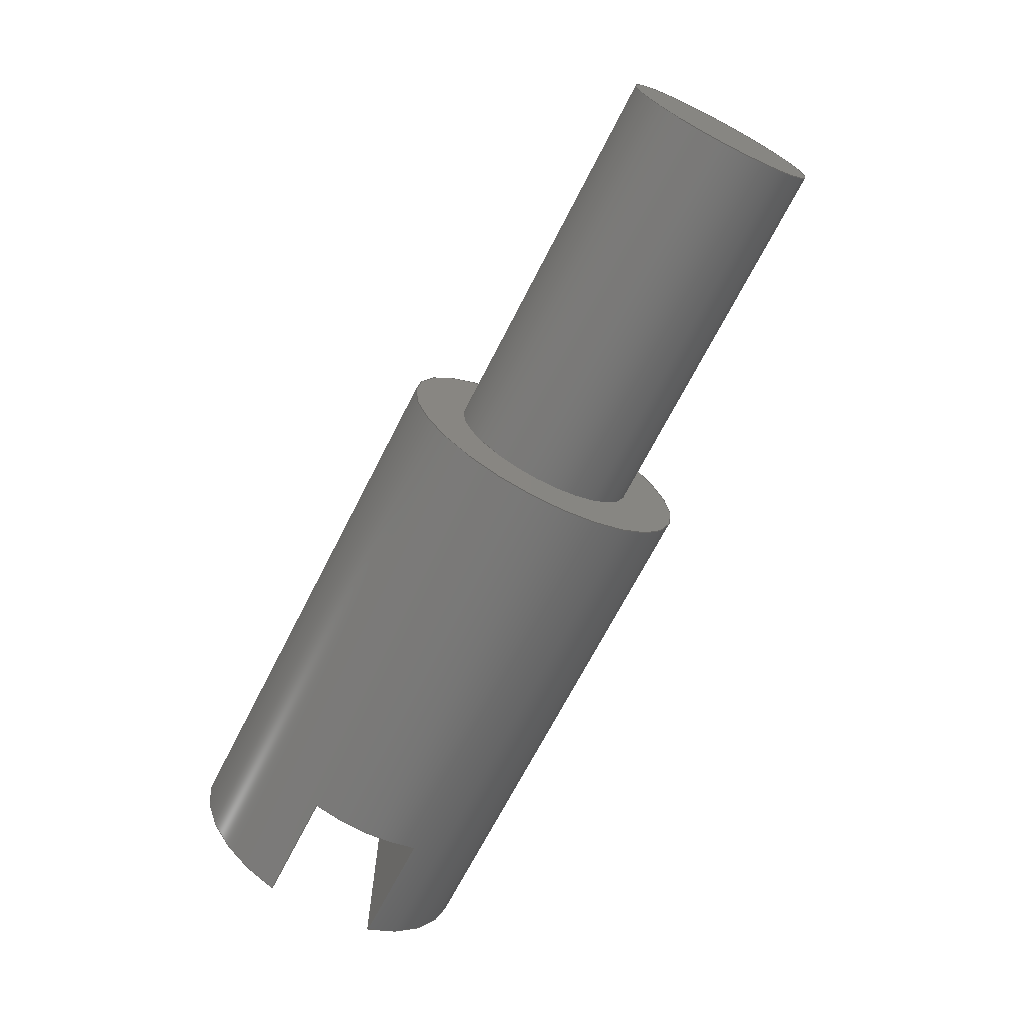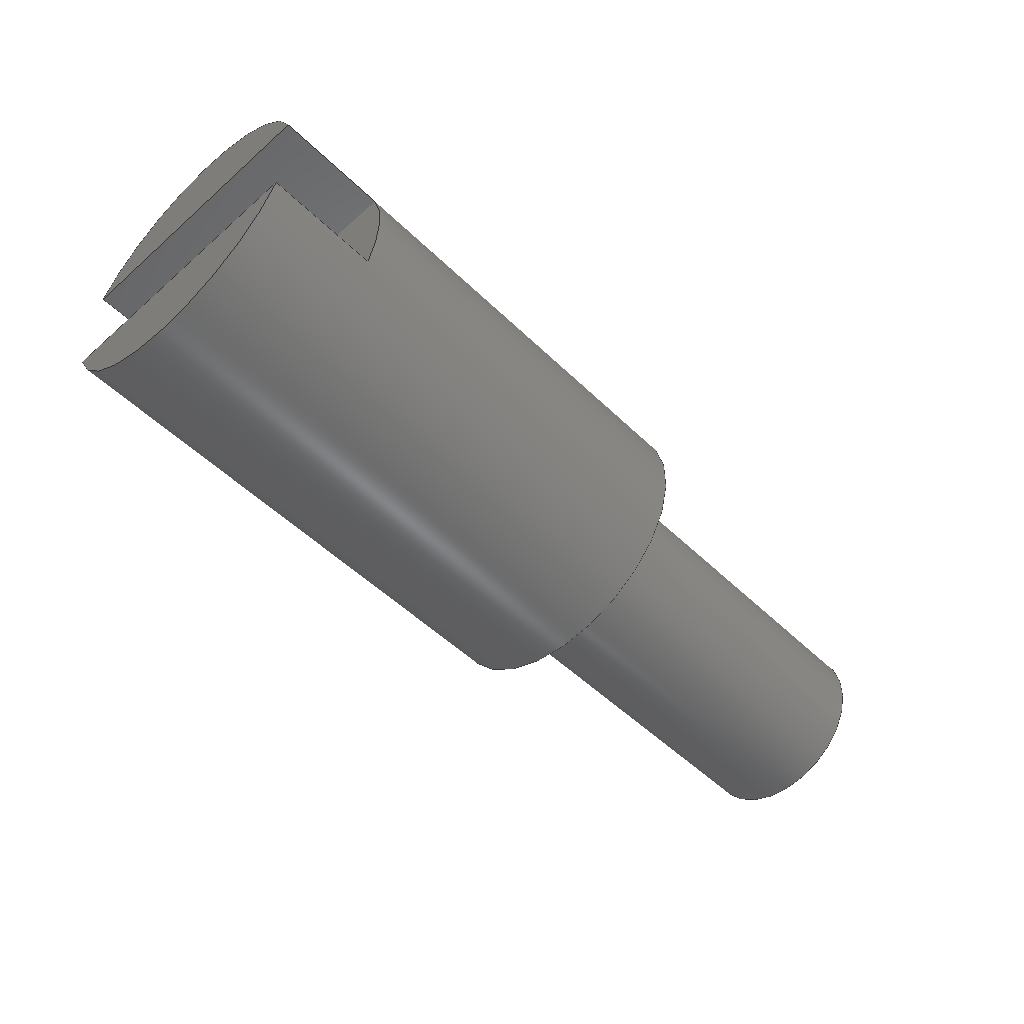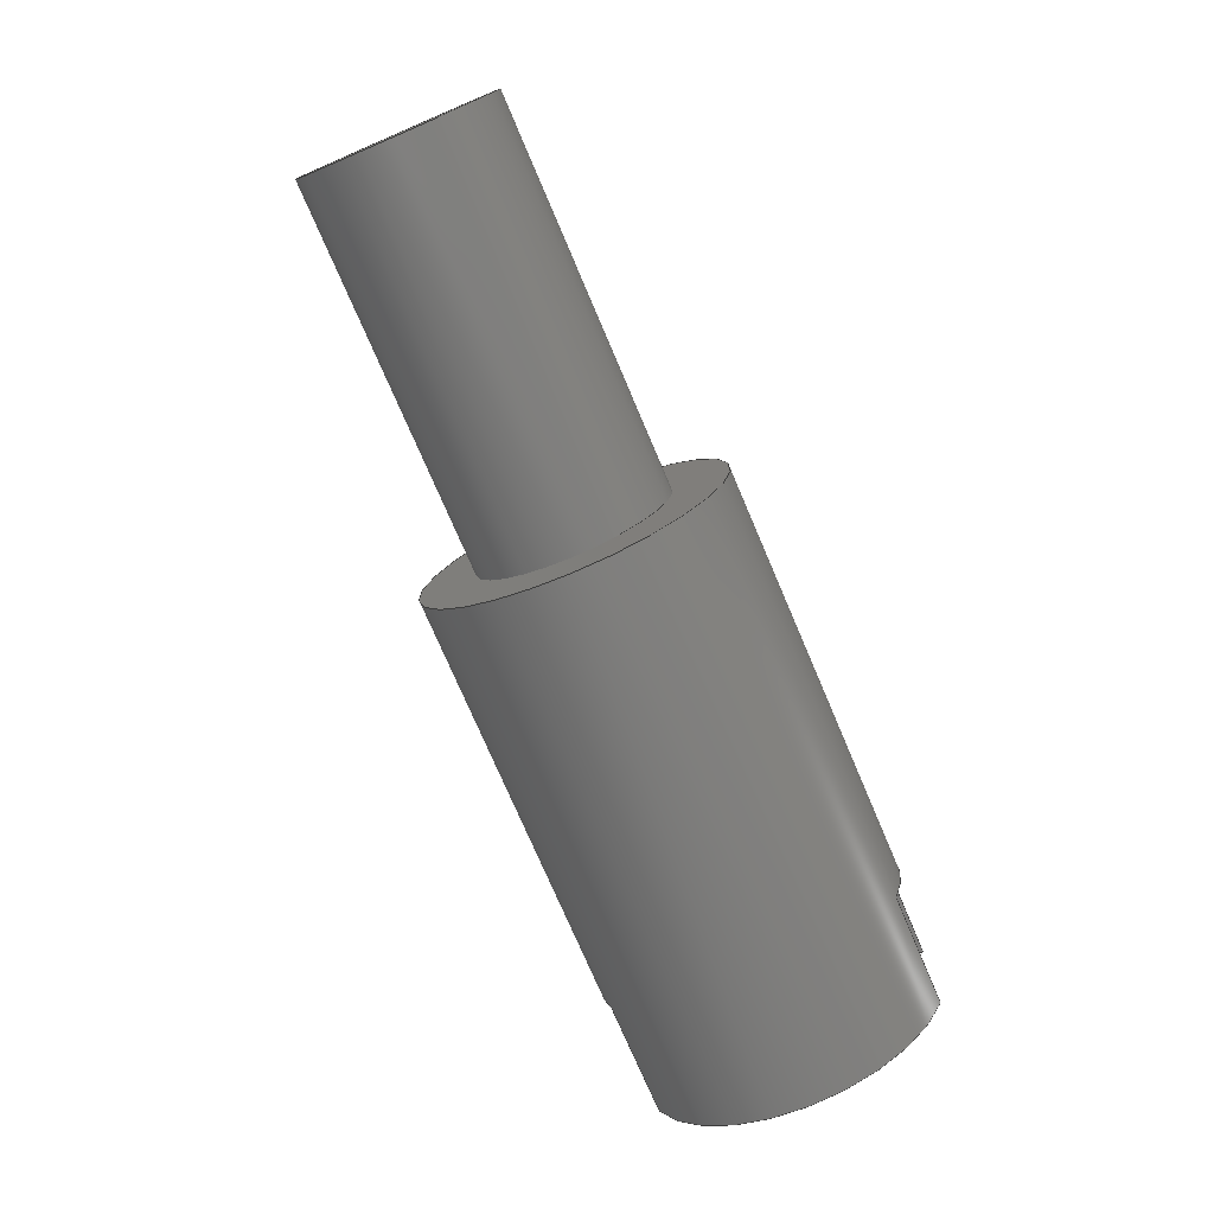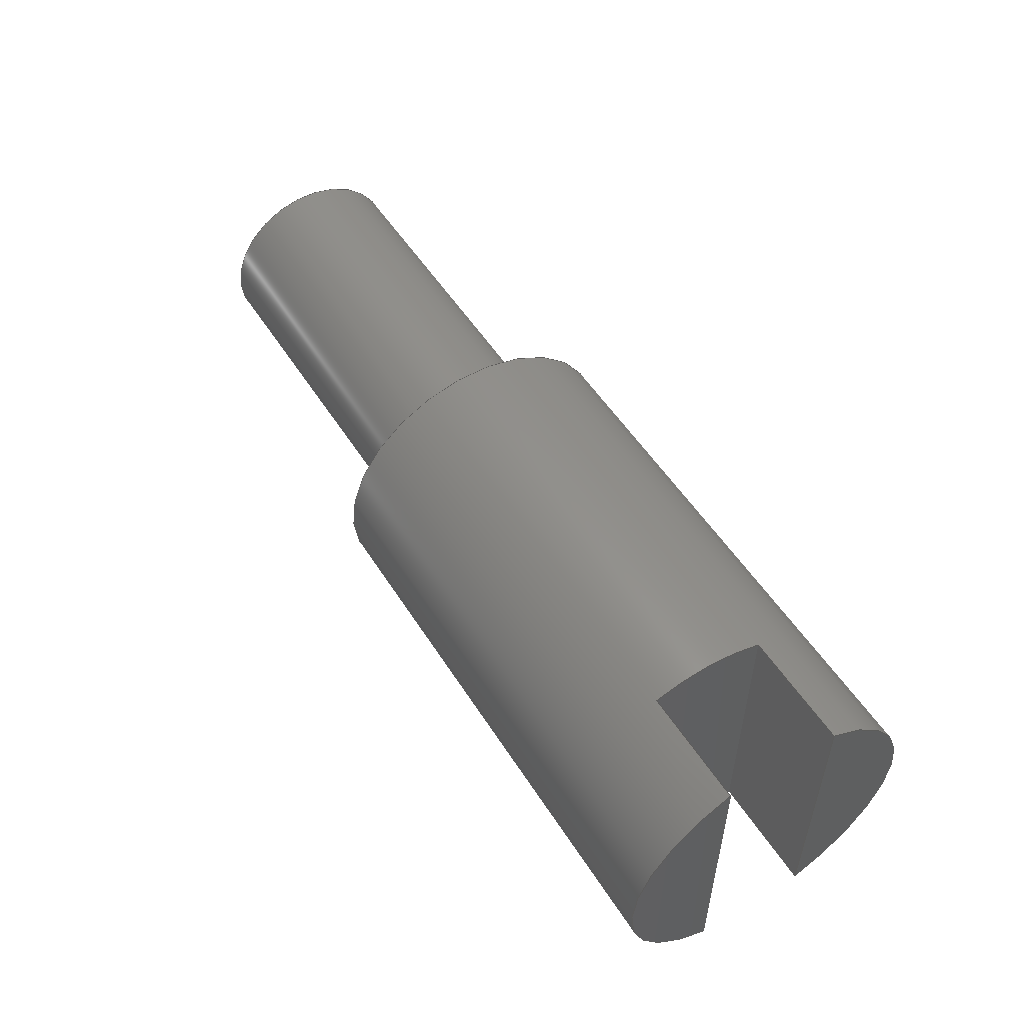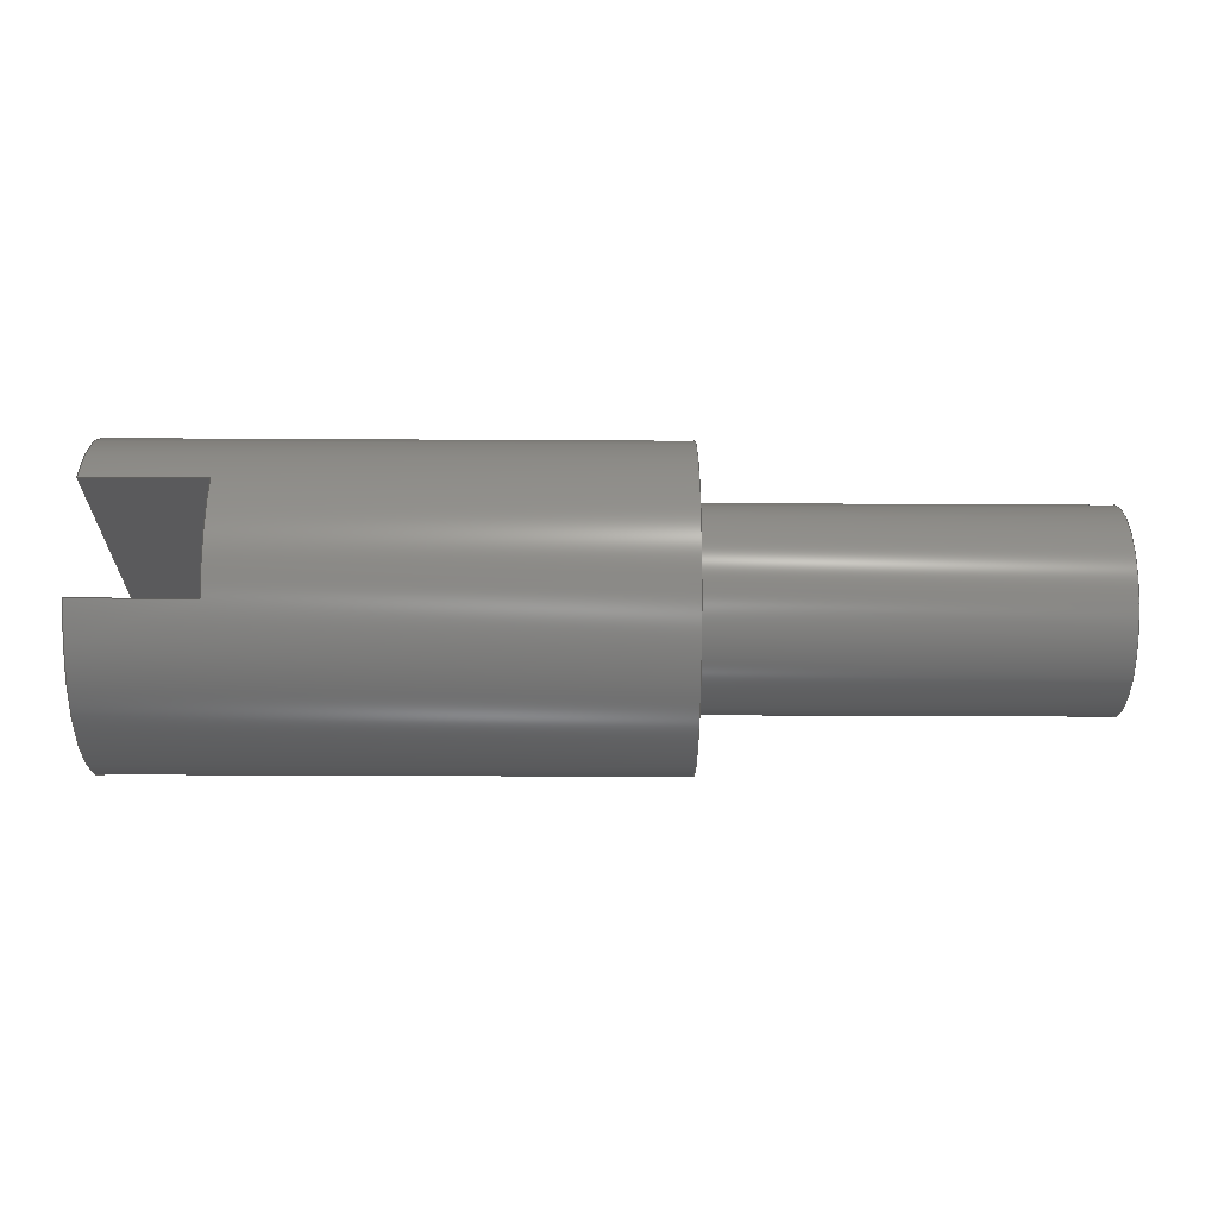
<metadata>
{"format":"step","ext":"step","renderer":"f3d","projection":"perspective","resolution":1024,"background":"white","views":[{"elev":-69.1,"azim":62.9,"up":"+Y"},{"elev":-51.3,"azim":-46.3,"up":"+Z"},{"elev":-74.9,"azim":113.1,"up":"+Z"},{"elev":52.9,"azim":-121.7,"up":"+Y"},{"elev":-24.7,"azim":-0.6,"up":"+Z"}]}
</metadata>
<code>
ISO-10303-21;
DATA;
#1=MECHANICAL_DESIGN_GEOMETRIC_PRESENTATION_REPRESENTATION('',(#4),#258);
#2=SHAPE_REPRESENTATION_RELATIONSHIP('SRR','None',#265,#3);
#3=ADVANCED_BREP_SHAPE_REPRESENTATION('',(#5),#257);
#4=STYLED_ITEM('',(#275),#5);
#5=MANIFOLD_SOLID_BREP('Body1',#138);
#6=FACE_BOUND('',#25,.T.);
#7=PLANE('',#155);
#8=PLANE('',#157);
#9=PLANE('',#158);
#10=PLANE('',#159);
#11=PLANE('',#162);
#12=PLANE('',#165);
#13=PLANE('',#168);
#14=FACE_OUTER_BOUND('',#23,.T.);
#15=FACE_OUTER_BOUND('',#24,.T.);
#16=FACE_OUTER_BOUND('',#26,.T.);
#17=FACE_OUTER_BOUND('',#27,.T.);
#18=FACE_OUTER_BOUND('',#28,.T.);
#19=FACE_OUTER_BOUND('',#29,.T.);
#20=FACE_OUTER_BOUND('',#30,.T.);
#21=FACE_OUTER_BOUND('',#31,.T.);
#22=FACE_OUTER_BOUND('',#32,.T.);
#23=EDGE_LOOP('',(#91,#92,#93,#94));
#24=EDGE_LOOP('',(#95));
#25=EDGE_LOOP('',(#96));
#26=EDGE_LOOP('',(#97,#98,#99,#100));
#27=EDGE_LOOP('',(#101,#102,#103,#104));
#28=EDGE_LOOP('',(#105,#106,#107,#108));
#29=EDGE_LOOP('',(#109,#110,#111));
#30=EDGE_LOOP('',(#112,#113));
#31=EDGE_LOOP('',(#114,#115,#116,#117,#118,#119,#120,#121,#122,#123,#124,
#125));
#32=EDGE_LOOP('',(#126));
#33=LINE('',#220,#43);
#34=LINE('',#228,#44);
#35=LINE('',#230,#45);
#36=LINE('',#232,#46);
#37=LINE('',#233,#47);
#38=LINE('',#237,#48);
#39=LINE('',#239,#49);
#40=LINE('',#241,#50);
#41=LINE('',#242,#51);
#42=LINE('',#253,#52);
#43=VECTOR('',#175,0.1265);
#44=VECTOR('',#184,1);
#45=VECTOR('',#185,1);
#46=VECTOR('',#186,1);
#47=VECTOR('',#187,1);
#48=VECTOR('',#190,1);
#49=VECTOR('',#191,1);
#50=VECTOR('',#192,1);
#51=VECTOR('',#193,1);
#52=VECTOR('',#212,0.2);
#53=CIRCLE('',#153,0.1265);
#54=CIRCLE('',#154,0.1265);
#55=CIRCLE('',#156,0.2);
#56=CIRCLE('',#160,0.2);
#57=CIRCLE('',#161,0.2);
#58=CIRCLE('',#163,0.2);
#59=CIRCLE('',#164,0.2);
#60=CIRCLE('',#166,0.2);
#61=VERTEX_POINT('',#217);
#62=VERTEX_POINT('',#219);
#63=VERTEX_POINT('',#223);
#64=VERTEX_POINT('',#226);
#65=VERTEX_POINT('',#227);
#66=VERTEX_POINT('',#229);
#67=VERTEX_POINT('',#231);
#68=VERTEX_POINT('',#235);
#69=VERTEX_POINT('',#236);
#70=VERTEX_POINT('',#238);
#71=VERTEX_POINT('',#240);
#72=VERTEX_POINT('',#247);
#73=EDGE_CURVE('',#61,#61,#53,.T.);
#74=EDGE_CURVE('',#61,#62,#33,.T.);
#75=EDGE_CURVE('',#62,#62,#54,.T.);
#76=EDGE_CURVE('',#63,#63,#55,.T.);
#77=EDGE_CURVE('',#64,#65,#34,.T.);
#78=EDGE_CURVE('',#66,#64,#35,.T.);
#79=EDGE_CURVE('',#66,#67,#36,.T.);
#80=EDGE_CURVE('',#65,#67,#37,.T.);
#81=EDGE_CURVE('',#68,#69,#38,.T.);
#82=EDGE_CURVE('',#70,#68,#39,.T.);
#83=EDGE_CURVE('',#70,#71,#40,.T.);
#84=EDGE_CURVE('',#69,#71,#41,.T.);
#85=EDGE_CURVE('',#67,#70,#56,.T.);
#86=EDGE_CURVE('',#71,#66,#57,.T.);
#87=EDGE_CURVE('',#72,#69,#58,.T.);
#88=EDGE_CURVE('',#68,#72,#59,.T.);
#89=EDGE_CURVE('',#64,#65,#60,.T.);
#90=EDGE_CURVE('',#63,#72,#42,.T.);
#91=ORIENTED_EDGE('',*,*,#73,.F.);
#92=ORIENTED_EDGE('',*,*,#74,.T.);
#93=ORIENTED_EDGE('',*,*,#75,.T.);
#94=ORIENTED_EDGE('',*,*,#74,.F.);
#95=ORIENTED_EDGE('',*,*,#76,.F.);
#96=ORIENTED_EDGE('',*,*,#75,.F.);
#97=ORIENTED_EDGE('',*,*,#77,.F.);
#98=ORIENTED_EDGE('',*,*,#78,.F.);
#99=ORIENTED_EDGE('',*,*,#79,.T.);
#100=ORIENTED_EDGE('',*,*,#80,.F.);
#101=ORIENTED_EDGE('',*,*,#81,.F.);
#102=ORIENTED_EDGE('',*,*,#82,.F.);
#103=ORIENTED_EDGE('',*,*,#83,.T.);
#104=ORIENTED_EDGE('',*,*,#84,.F.);
#105=ORIENTED_EDGE('',*,*,#85,.F.);
#106=ORIENTED_EDGE('',*,*,#79,.F.);
#107=ORIENTED_EDGE('',*,*,#86,.F.);
#108=ORIENTED_EDGE('',*,*,#83,.F.);
#109=ORIENTED_EDGE('',*,*,#81,.T.);
#110=ORIENTED_EDGE('',*,*,#87,.F.);
#111=ORIENTED_EDGE('',*,*,#88,.F.);
#112=ORIENTED_EDGE('',*,*,#77,.T.);
#113=ORIENTED_EDGE('',*,*,#89,.F.);
#114=ORIENTED_EDGE('',*,*,#76,.T.);
#115=ORIENTED_EDGE('',*,*,#90,.T.);
#116=ORIENTED_EDGE('',*,*,#87,.T.);
#117=ORIENTED_EDGE('',*,*,#84,.T.);
#118=ORIENTED_EDGE('',*,*,#86,.T.);
#119=ORIENTED_EDGE('',*,*,#78,.T.);
#120=ORIENTED_EDGE('',*,*,#89,.T.);
#121=ORIENTED_EDGE('',*,*,#80,.T.);
#122=ORIENTED_EDGE('',*,*,#85,.T.);
#123=ORIENTED_EDGE('',*,*,#82,.T.);
#124=ORIENTED_EDGE('',*,*,#88,.T.);
#125=ORIENTED_EDGE('',*,*,#90,.F.);
#126=ORIENTED_EDGE('',*,*,#73,.T.);
#127=CYLINDRICAL_SURFACE('',#152,0.1265);
#128=CYLINDRICAL_SURFACE('',#167,0.2);
#129=ADVANCED_FACE('',(#14),#127,.T.);
#130=ADVANCED_FACE('',(#15,#6),#7,.T.);
#131=ADVANCED_FACE('',(#16),#8,.F.);
#132=ADVANCED_FACE('',(#17),#9,.F.);
#133=ADVANCED_FACE('',(#18),#10,.T.);
#134=ADVANCED_FACE('',(#19),#11,.F.);
#135=ADVANCED_FACE('',(#20),#12,.F.);
#136=ADVANCED_FACE('',(#21),#128,.T.);
#137=ADVANCED_FACE('',(#22),#13,.T.);
#138=CLOSED_SHELL('',(#129,#130,#131,#132,#133,#134,#135,#136,#137));
#139=DERIVED_UNIT_ELEMENT(#141,1);
#140=DERIVED_UNIT_ELEMENT(#260,3);
#141=(
MASS_UNIT()
NAMED_UNIT(*)
SI_UNIT(.KILO.,.GRAM.)
);
#142=DERIVED_UNIT((#139,#140));
#143=MEASURE_REPRESENTATION_ITEM('density measure',
POSITIVE_RATIO_MEASURE(7850),#142);
#144=PROPERTY_DEFINITION_REPRESENTATION(#149,#146);
#145=PROPERTY_DEFINITION_REPRESENTATION(#150,#147);
#146=REPRESENTATION('material name',(#148),#257);
#147=REPRESENTATION('density',(#143),#257);
#148=DESCRIPTIVE_REPRESENTATION_ITEM('Steel','Steel');
#149=PROPERTY_DEFINITION('material property','material name',#267);
#150=PROPERTY_DEFINITION('material property','density of part',#267);
#151=AXIS2_PLACEMENT_3D('placement',#215,#169,#170);
#152=AXIS2_PLACEMENT_3D('',#216,#171,#172);
#153=AXIS2_PLACEMENT_3D('',#218,#173,#174);
#154=AXIS2_PLACEMENT_3D('',#221,#176,#177);
#155=AXIS2_PLACEMENT_3D('',#222,#178,#179);
#156=AXIS2_PLACEMENT_3D('',#224,#180,#181);
#157=AXIS2_PLACEMENT_3D('',#225,#182,#183);
#158=AXIS2_PLACEMENT_3D('',#234,#188,#189);
#159=AXIS2_PLACEMENT_3D('',#243,#194,#195);
#160=AXIS2_PLACEMENT_3D('',#244,#196,#197);
#161=AXIS2_PLACEMENT_3D('',#245,#198,#199);
#162=AXIS2_PLACEMENT_3D('',#246,#200,#201);
#163=AXIS2_PLACEMENT_3D('',#248,#202,#203);
#164=AXIS2_PLACEMENT_3D('',#249,#204,#205);
#165=AXIS2_PLACEMENT_3D('',#250,#206,#207);
#166=AXIS2_PLACEMENT_3D('',#251,#208,#209);
#167=AXIS2_PLACEMENT_3D('',#252,#210,#211);
#168=AXIS2_PLACEMENT_3D('',#254,#213,#214);
#169=DIRECTION('axis',(0,0,1));
#170=DIRECTION('refdir',(1,0,0));
#171=DIRECTION('center_axis',(-1,0,0));
#172=DIRECTION('ref_axis',(0,0,-1));
#173=DIRECTION('center_axis',(1,0,0));
#174=DIRECTION('ref_axis',(0,0,-1));
#175=DIRECTION('',(-1,0,0));
#176=DIRECTION('center_axis',(1,0,0));
#177=DIRECTION('ref_axis',(0,0,-1));
#178=DIRECTION('center_axis',(1,0,0));
#179=DIRECTION('ref_axis',(0,0,-1));
#180=DIRECTION('center_axis',(-1,0,0));
#181=DIRECTION('ref_axis',(0,0,-1));
#182=DIRECTION('center_axis',(0,0,-1));
#183=DIRECTION('ref_axis',(0,1,0));
#184=DIRECTION('',(0,1,0));
#185=DIRECTION('',(-1,0,0));
#186=DIRECTION('',(0,1,0));
#187=DIRECTION('',(1,0,0));
#188=DIRECTION('center_axis',(0,0,1));
#189=DIRECTION('ref_axis',(0,-1,0));
#190=DIRECTION('',(0,-1,0));
#191=DIRECTION('',(-1,0,0));
#192=DIRECTION('',(0,-1,0));
#193=DIRECTION('',(1,0,0));
#194=DIRECTION('center_axis',(-1,0,0));
#195=DIRECTION('ref_axis',(0,0,1));
#196=DIRECTION('center_axis',(1,0,0));
#197=DIRECTION('ref_axis',(0,0,-1));
#198=DIRECTION('center_axis',(1,0,0));
#199=DIRECTION('ref_axis',(0,0,-1));
#200=DIRECTION('center_axis',(1,0,0));
#201=DIRECTION('ref_axis',(0,0,-1));
#202=DIRECTION('center_axis',(1,0,0));
#203=DIRECTION('ref_axis',(0,0,-1));
#204=DIRECTION('center_axis',(1,0,0));
#205=DIRECTION('ref_axis',(0,0,-1));
#206=DIRECTION('center_axis',(1,0,0));
#207=DIRECTION('ref_axis',(0,0,-1));
#208=DIRECTION('center_axis',(1,0,0));
#209=DIRECTION('ref_axis',(0,0,-1));
#210=DIRECTION('center_axis',(1,0,0));
#211=DIRECTION('ref_axis',(0,0,-1));
#212=DIRECTION('',(-1,0,0));
#213=DIRECTION('center_axis',(1,0,0));
#214=DIRECTION('ref_axis',(0,0,-1));
#215=CARTESIAN_POINT('',(0,0,0));
#216=CARTESIAN_POINT('Origin',(1.2,2.5,8.5));
#217=CARTESIAN_POINT('',(1.2,2.5,8.626));
#218=CARTESIAN_POINT('Origin',(1.2,2.5,8.5));
#219=CARTESIAN_POINT('',(0.7,2.5,8.626));
#220=CARTESIAN_POINT('',(1.2,2.5,8.626));
#221=CARTESIAN_POINT('Origin',(0.7,2.5,8.5));
#222=CARTESIAN_POINT('Origin',(0.7,2.5,8.5));
#223=CARTESIAN_POINT('',(0.7,2.5,8.7));
#224=CARTESIAN_POINT('Origin',(0.7,2.5,8.5));
#225=CARTESIAN_POINT('Origin',(0,2.315,8.425));
#226=CARTESIAN_POINT('',(0,2.315,8.425));
#227=CARTESIAN_POINT('',(0,2.685,8.425));
#228=CARTESIAN_POINT('',(0,2.407,8.425));
#229=CARTESIAN_POINT('',(0.15,2.315,8.425));
#230=CARTESIAN_POINT('',(0,2.315,8.425));
#231=CARTESIAN_POINT('',(0.15,2.685,8.425));
#232=CARTESIAN_POINT('',(0.15,2.685,8.425));
#233=CARTESIAN_POINT('',(0,2.685,8.425));
#234=CARTESIAN_POINT('Origin',(0,2.685,8.575));
#235=CARTESIAN_POINT('',(0,2.685,8.575));
#236=CARTESIAN_POINT('',(0,2.315,8.575));
#237=CARTESIAN_POINT('',(0,2.593,8.575));
#238=CARTESIAN_POINT('',(0.15,2.685,8.575));
#239=CARTESIAN_POINT('',(0,2.685,8.575));
#240=CARTESIAN_POINT('',(0.15,2.315,8.575));
#241=CARTESIAN_POINT('',(0.15,2.685,8.575));
#242=CARTESIAN_POINT('',(0,2.315,8.575));
#243=CARTESIAN_POINT('Origin',(0.15,2.5,8.5));
#244=CARTESIAN_POINT('Origin',(0.15,2.5,8.5));
#245=CARTESIAN_POINT('Origin',(0.15,2.5,8.5));
#246=CARTESIAN_POINT('Origin',(0,2.5,8.5));
#247=CARTESIAN_POINT('',(0,2.5,8.7));
#248=CARTESIAN_POINT('Origin',(0,2.5,8.5));
#249=CARTESIAN_POINT('Origin',(0,2.5,8.5));
#250=CARTESIAN_POINT('Origin',(0,2.5,8.5));
#251=CARTESIAN_POINT('Origin',(0,2.5,8.5));
#252=CARTESIAN_POINT('Origin',(0,2.5,8.5));
#253=CARTESIAN_POINT('',(0,2.5,8.7));
#254=CARTESIAN_POINT('Origin',(1.2,2.5,8.5));
#255=UNCERTAINTY_MEASURE_WITH_UNIT(LENGTH_MEASURE(0.001),#259,
'DISTANCE_ACCURACY_VALUE',
'Maximum model space distance between geometric entities at asserted c
onnectivities');
#256=UNCERTAINTY_MEASURE_WITH_UNIT(LENGTH_MEASURE(0.001),#259,
'DISTANCE_ACCURACY_VALUE',
'Maximum model space distance between geometric entities at asserted c
onnectivities');
#257=(
GEOMETRIC_REPRESENTATION_CONTEXT(3)
GLOBAL_UNCERTAINTY_ASSIGNED_CONTEXT((#255))
GLOBAL_UNIT_ASSIGNED_CONTEXT((#259,#261,#262))
REPRESENTATION_CONTEXT('','3D')
);
#258=(
GEOMETRIC_REPRESENTATION_CONTEXT(3)
GLOBAL_UNCERTAINTY_ASSIGNED_CONTEXT((#256))
GLOBAL_UNIT_ASSIGNED_CONTEXT((#259,#261,#262))
REPRESENTATION_CONTEXT('','3D')
);
#259=(
LENGTH_UNIT()
NAMED_UNIT(*)
SI_UNIT(.CENTI.,.METRE.)
);
#260=(
LENGTH_UNIT()
NAMED_UNIT(*)
SI_UNIT($,.METRE.)
);
#261=(
NAMED_UNIT(*)
PLANE_ANGLE_UNIT()
SI_UNIT($,.RADIAN.)
);
#262=(
NAMED_UNIT(*)
SI_UNIT($,.STERADIAN.)
SOLID_ANGLE_UNIT()
);
#263=SHAPE_DEFINITION_REPRESENTATION(#264,#265);
#264=PRODUCT_DEFINITION_SHAPE('',$,#267);
#265=SHAPE_REPRESENTATION('',(#151),#257);
#266=PRODUCT_DEFINITION_CONTEXT('part definition',#271,'design');
#267=PRODUCT_DEFINITION('FusionComponent','FusionComponent',#268,#266);
#268=PRODUCT_DEFINITION_FORMATION('',$,#273);
#269=PRODUCT_RELATED_PRODUCT_CATEGORY('FusionComponent',
'FusionComponent',(#273));
#270=APPLICATION_PROTOCOL_DEFINITION('international standard',
'automotive_design',2009,#271);
#271=APPLICATION_CONTEXT(
'Core Data for Automotive Mechanical Design Process');
#272=PRODUCT_CONTEXT('part definition',#271,'mechanical');
#273=PRODUCT('FusionComponent','FusionComponent',$,(#272));
#274=PRESENTATION_STYLE_ASSIGNMENT((#276));
#275=PRESENTATION_STYLE_ASSIGNMENT((#277));
#276=SURFACE_STYLE_USAGE(.BOTH.,#278);
#277=SURFACE_STYLE_USAGE(.BOTH.,#279);
#278=SURFACE_SIDE_STYLE('',(#280));
#279=SURFACE_SIDE_STYLE('',(#281));
#280=SURFACE_STYLE_FILL_AREA(#282);
#281=SURFACE_STYLE_FILL_AREA(#283);
#282=FILL_AREA_STYLE('Steel - Satin',(#284));
#283=FILL_AREA_STYLE('Aluminum - Anodized Glossy (Grey)',(#285));
#284=FILL_AREA_STYLE_COLOUR('Steel - Satin',#286);
#285=FILL_AREA_STYLE_COLOUR('Aluminum - Anodized Glossy (Grey)',#287);
#286=COLOUR_RGB('Steel - Satin',0.6275,0.6275,0.6275);
#287=COLOUR_RGB('Aluminum - Anodized Glossy (Grey)',0.5373,0.5373,
0.5373);
ENDSEC;
END-ISO-10303-21;

</code>
